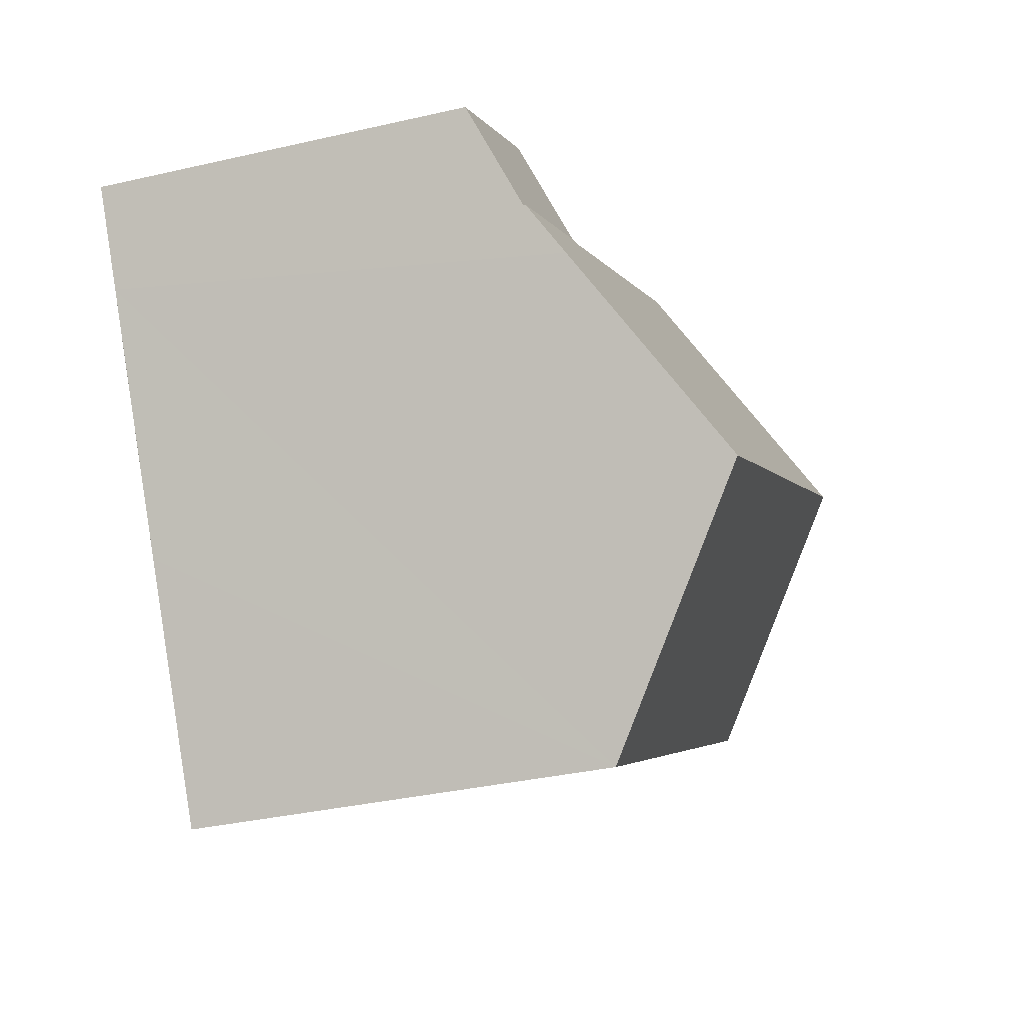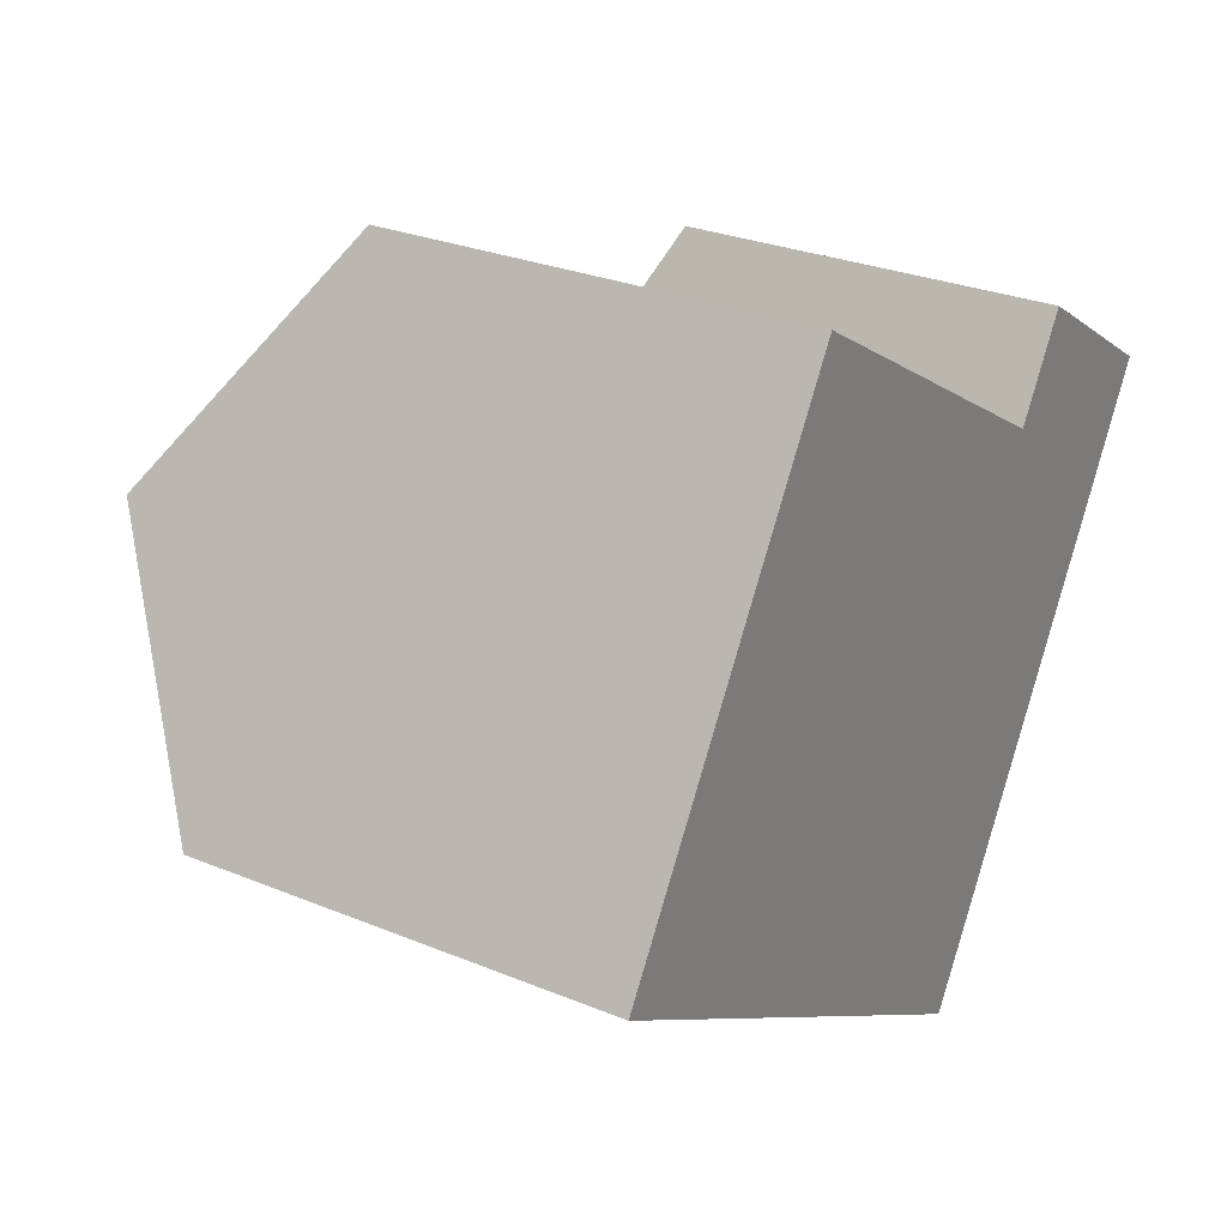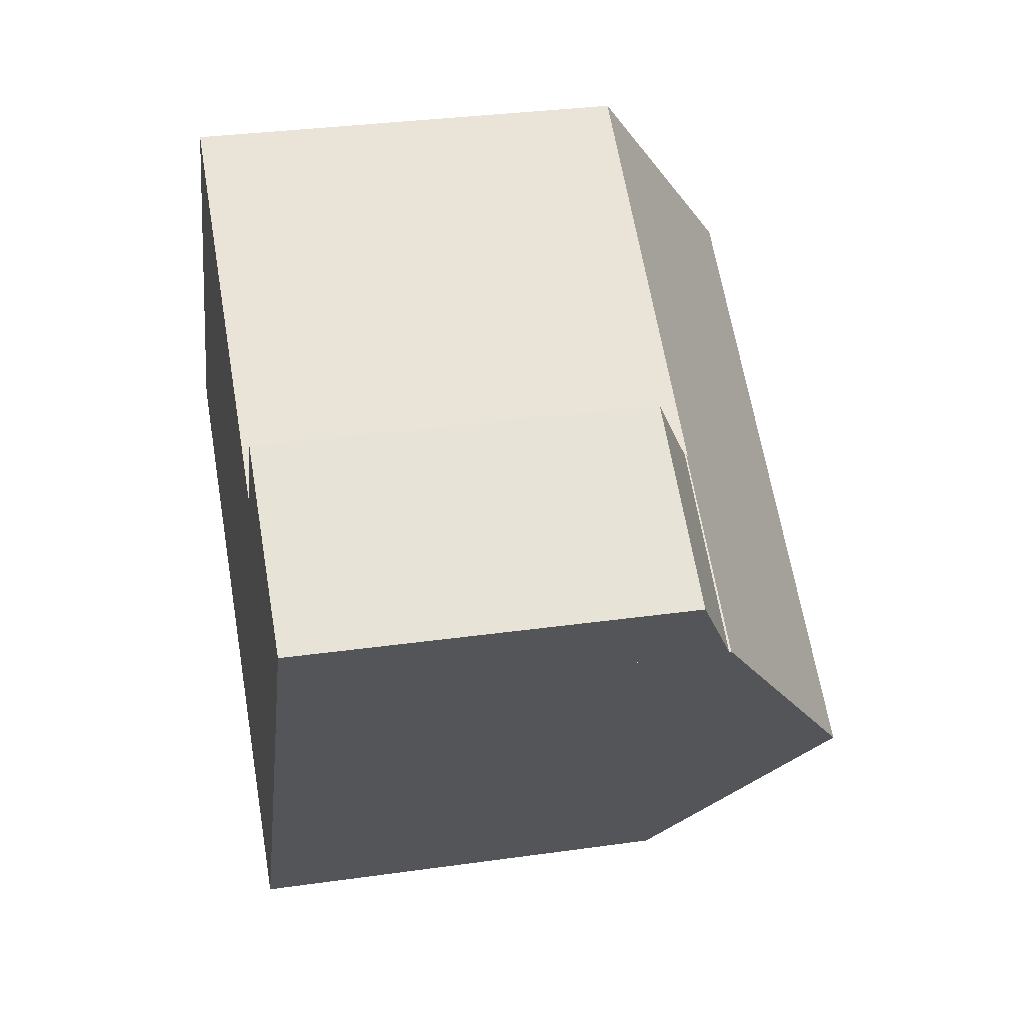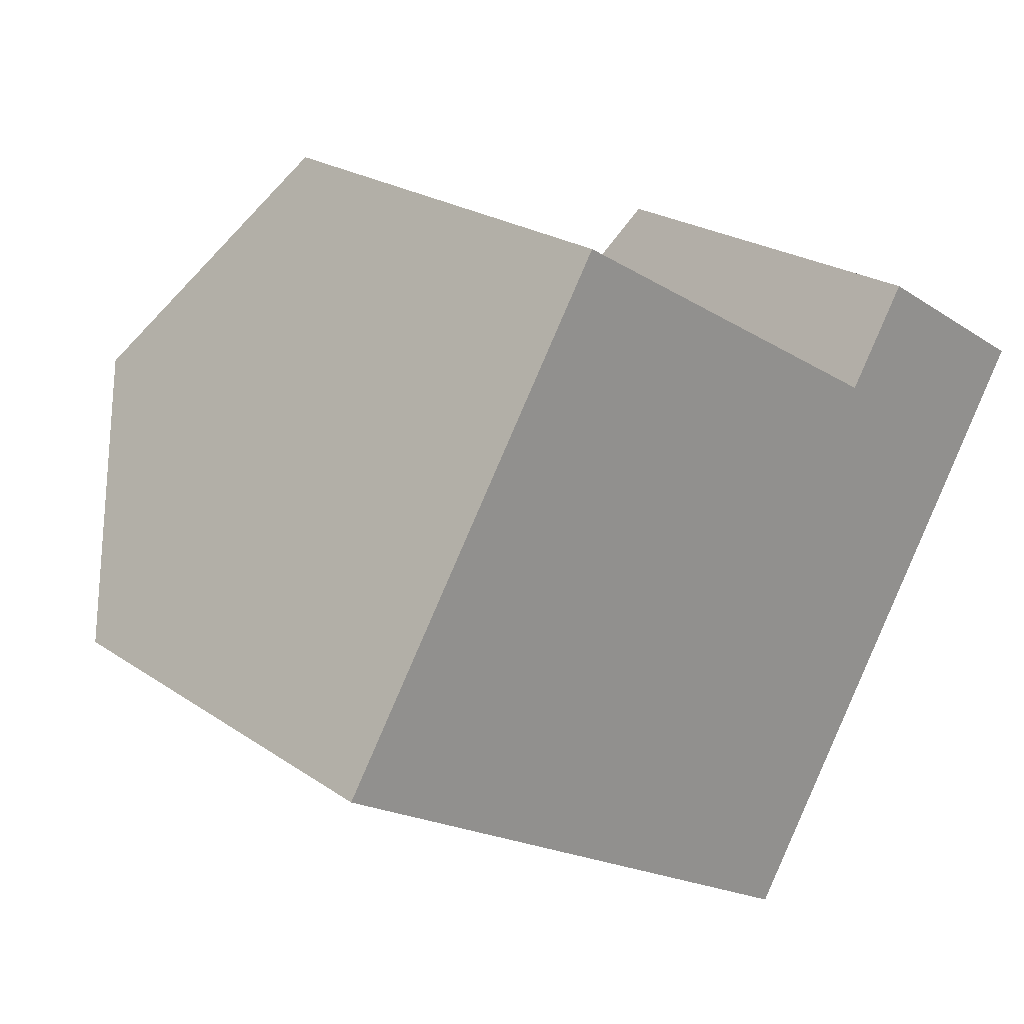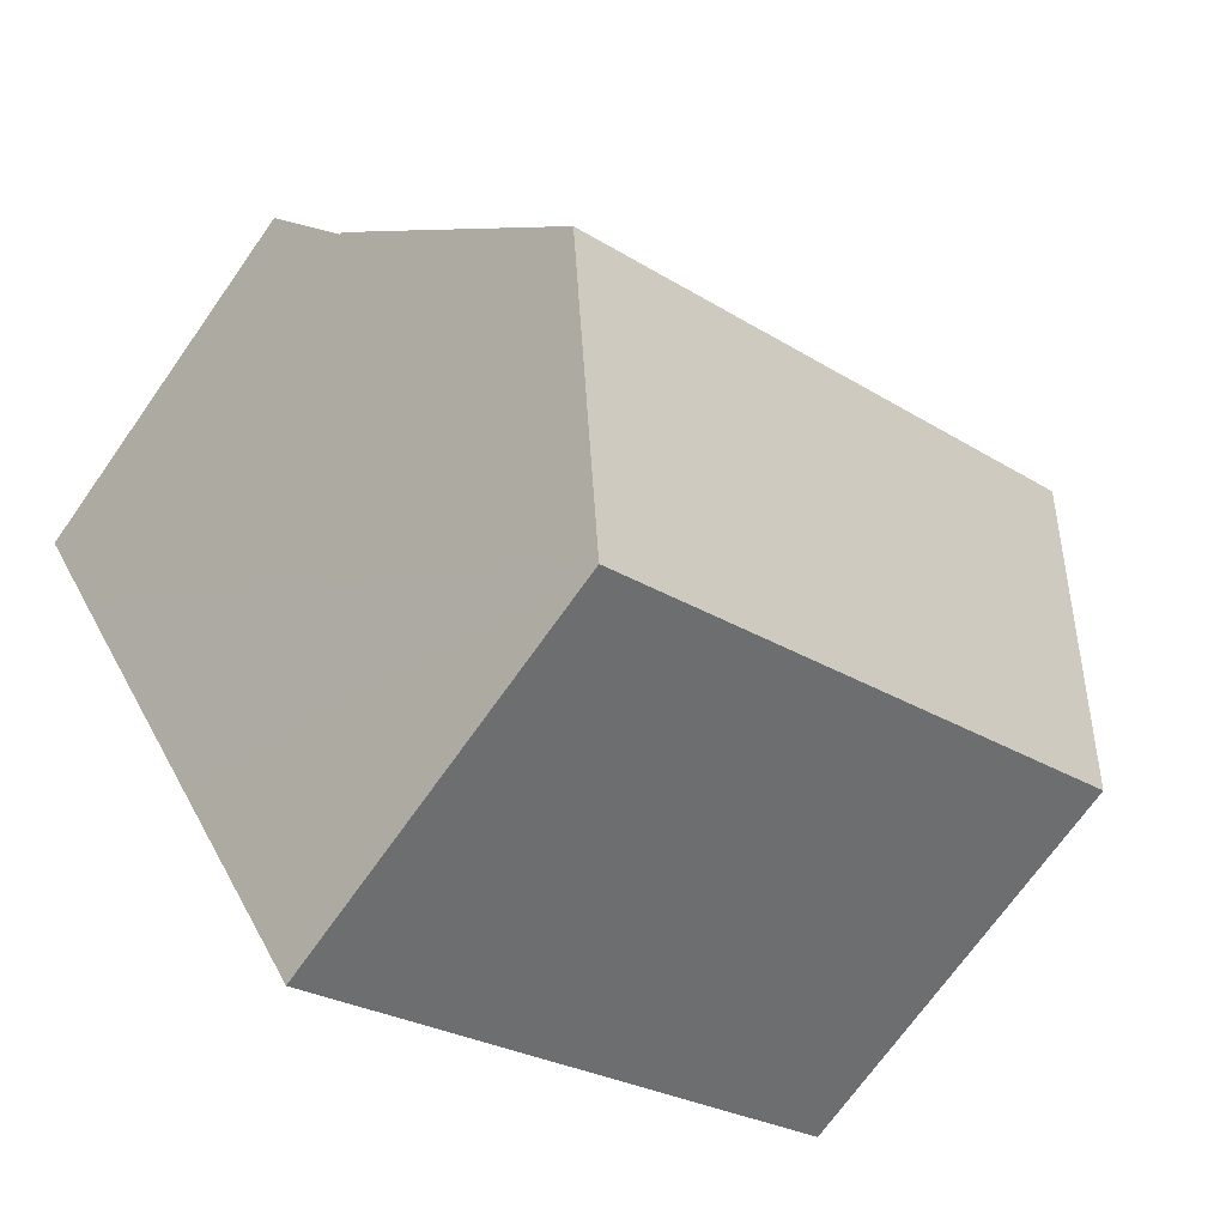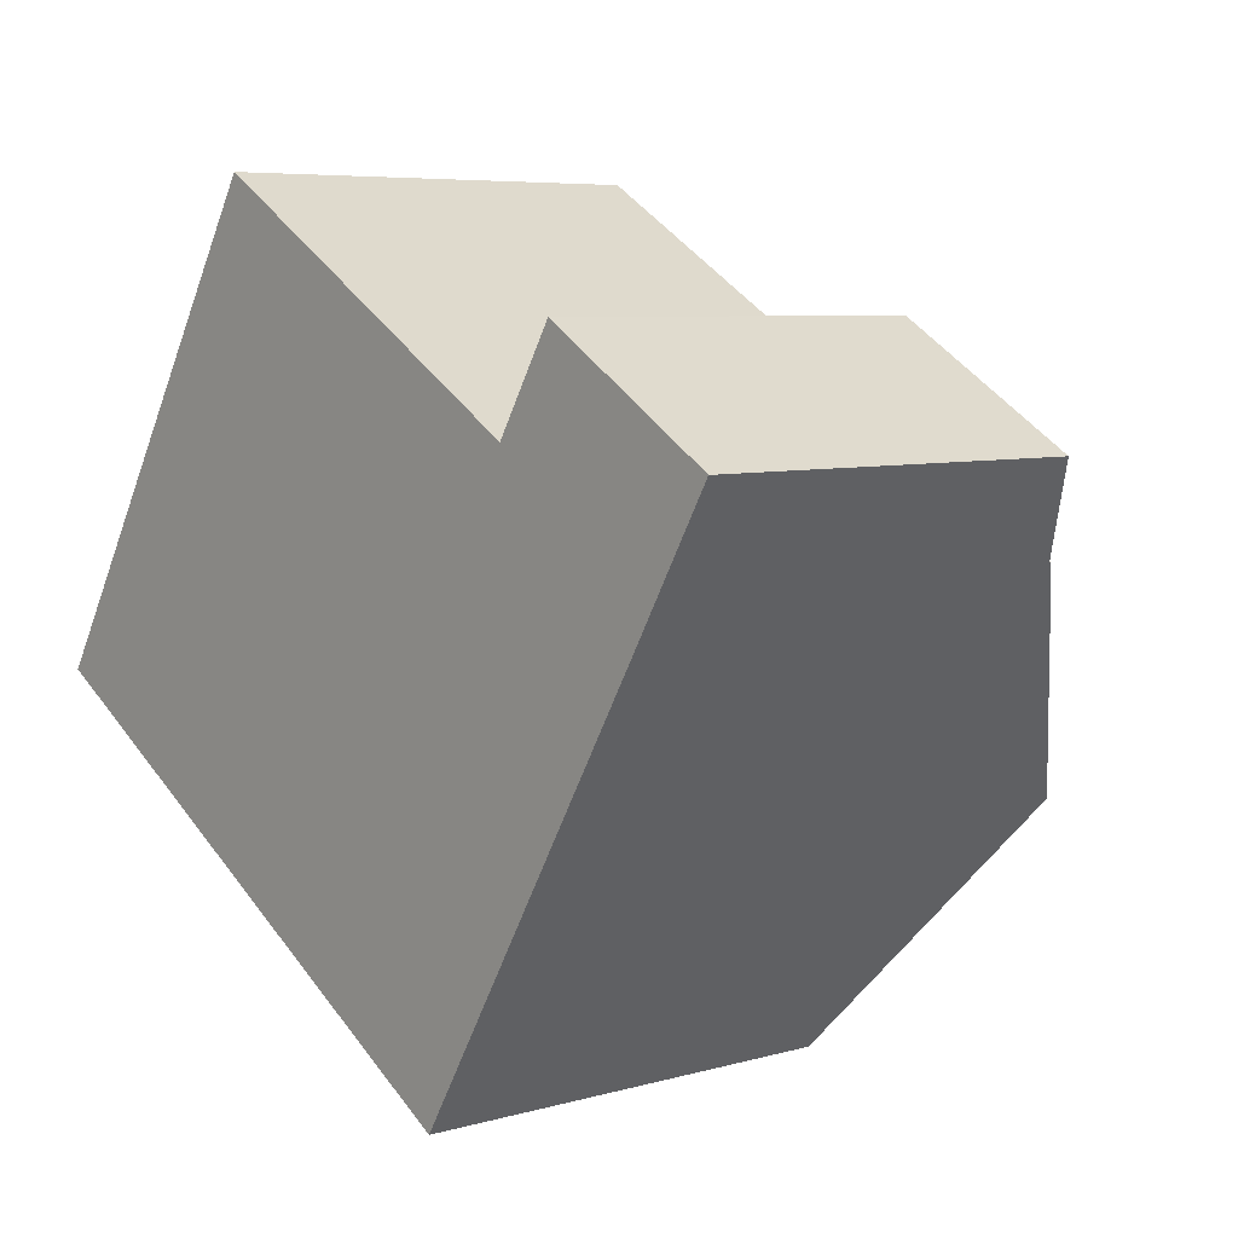
<metadata>
{"format":"obj","ext":"obj","renderer":"f3d","projection":"perspective","resolution":1024,"background":"white","views":[{"elev":-35.1,"azim":107.0,"up":"+Z"},{"elev":27.6,"azim":-57.6,"up":"+Z"},{"elev":32.2,"azim":78.8,"up":"+Z"},{"elev":22.9,"azim":-40.8,"up":"+Z"},{"elev":-71.2,"azim":144.7,"up":"+Z"},{"elev":6.3,"azim":49.6,"up":"+Z"}]}
</metadata>
<code>
v  21.18 10.86 3.406
v  16.51 10.92 6.064
v  16.57 10.86 6.147
v  3.6 14.99 5.797
v  12.85 14.99 0.301
v  20.48 11.67 2.243
v  17.58 14.99 -2.51
v  16.4 10.92 6.134
v  6.001 12.28 9.663
v  7.199 10.92 11.59
v  14.03 10.92 -8.336
v  9.307 10.92 -5.53
v  0 10.92 6.687e-16
v  0 0 0
v  3.6 -3.55e-16 5.797
v  7.199 -7.098e-16 11.59
v  6.001 -5.917e-16 9.663
v  16.51 -3.713e-16 6.064
v  16.57 -3.764e-16 6.147
v  16.4 -3.756e-16 6.134
v  21.18 -2.086e-16 3.406
v  17.58 1.537e-16 -2.51
v  14.03 5.104e-16 -8.336
v  20.48 -1.373e-16 2.243
v  9.307 3.386e-16 -5.53
v  16.57 10.83 6.147
v  21.61 10.48 4.118
v  21.18 10.81 3.406
v  22.56 9.748 5.703
v  18.02 9.732 8.498
v  18.02 -5.204e-16 8.498
v  22.56 -3.492e-16 5.703
v  21.61 -2.522e-16 4.118
g defaultobject
f 1 2 3
f 2 1 4
f 4 1 5
f 5 1 6
f 5 6 7
f 8 9 10
f 9 8 4
f 4 8 2
f 11 5 7
f 5 11 12
f 5 12 4
f 4 12 13
f 14 4 13
f 4 14 9
f 9 14 10
f 10 14 15
f 10 15 16
f 16 15 17
f 18 3 2
f 3 18 19
f 16 8 10
f 8 16 2
f 2 16 18
f 18 16 20
f 19 1 3
f 1 19 21
f 21 6 1
f 6 21 7
f 7 21 11
f 11 21 22
f 11 22 23
f 22 21 24
f 12 14 13
f 14 12 11
f 14 11 25
f 25 11 23
f 19 24 21
f 24 19 22
f 22 19 23
f 23 19 18
f 23 18 20
f 23 20 16
f 23 16 25
f 25 16 14
f 14 16 17
f 14 17 15
f 26 27 28
f 27 26 29
f 29 26 30
f 19 30 26
f 30 19 31
f 30 32 29
f 32 30 31
f 27 21 28
f 21 27 29
f 21 29 32
f 21 32 33
f 28 19 26
f 19 28 21
f 21 31 19
f 31 21 33
f 31 33 32

</code>
